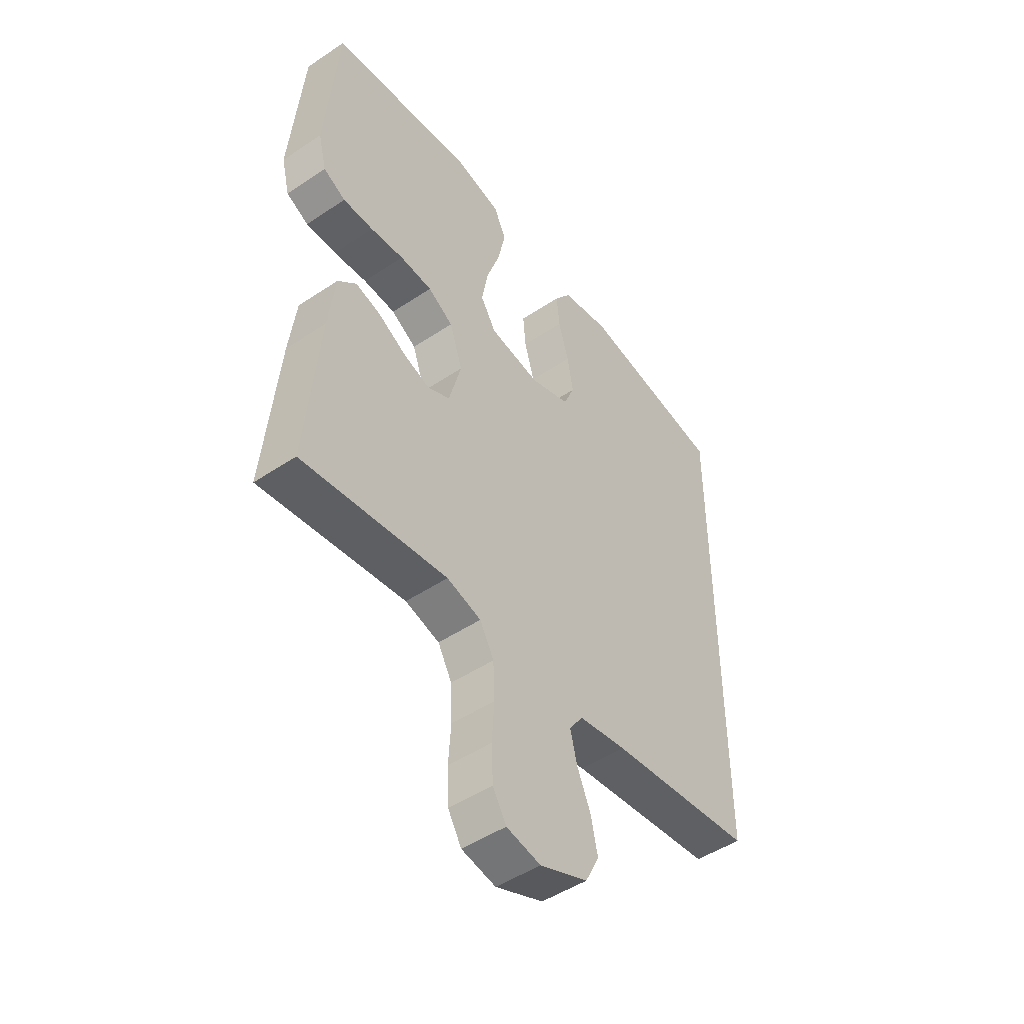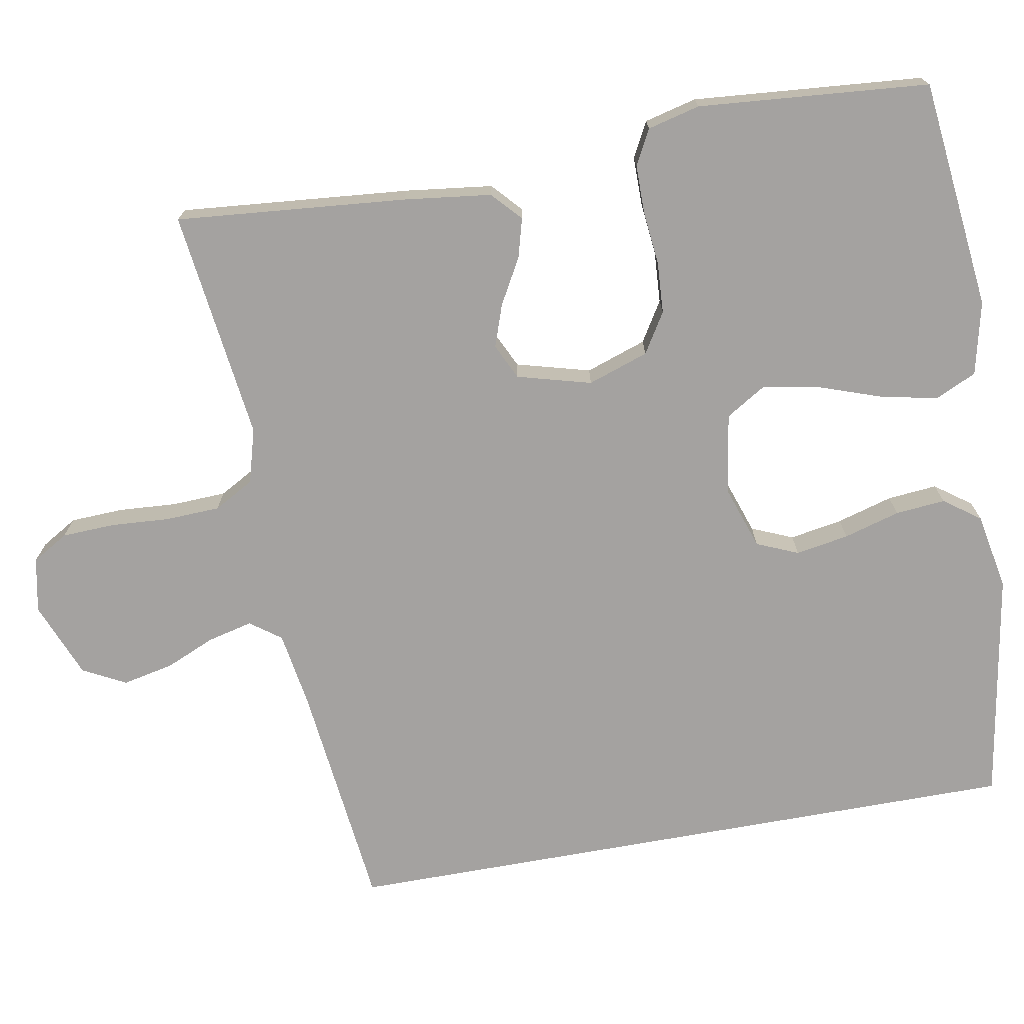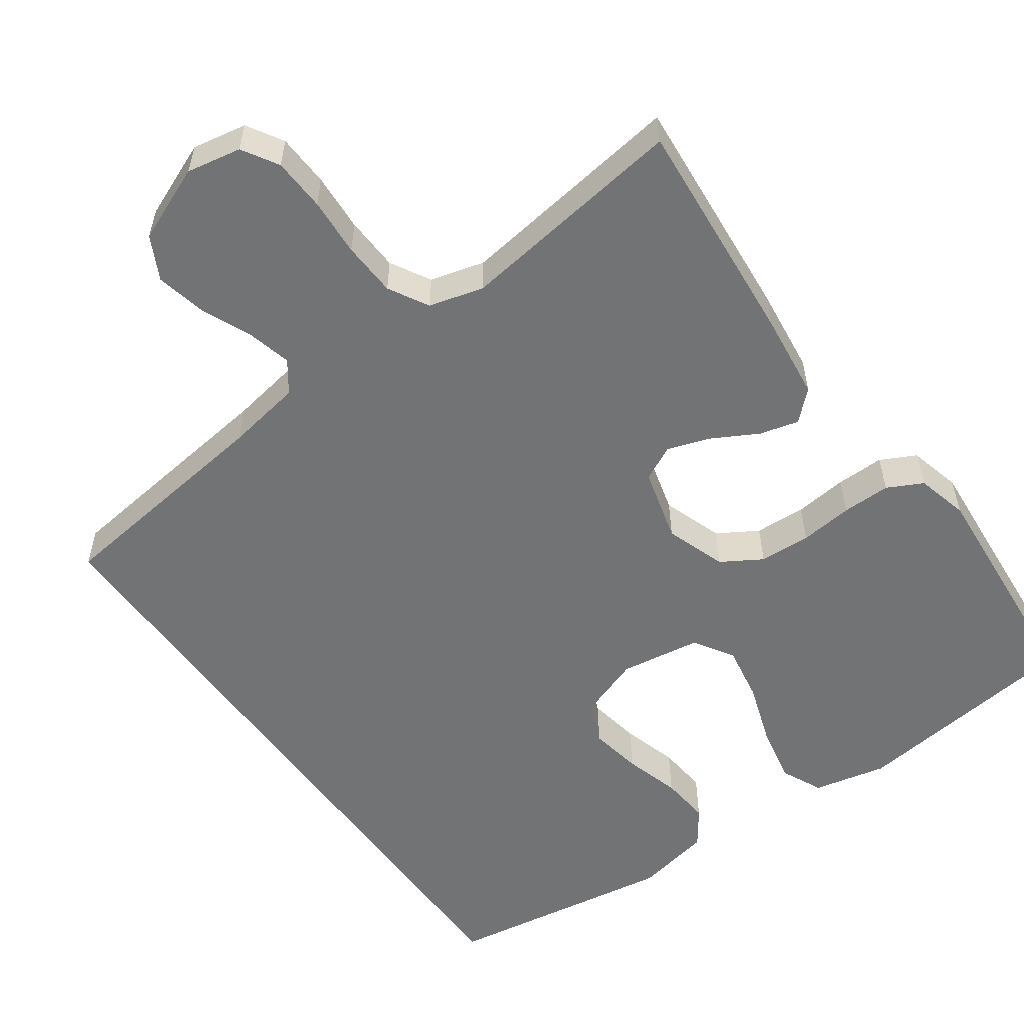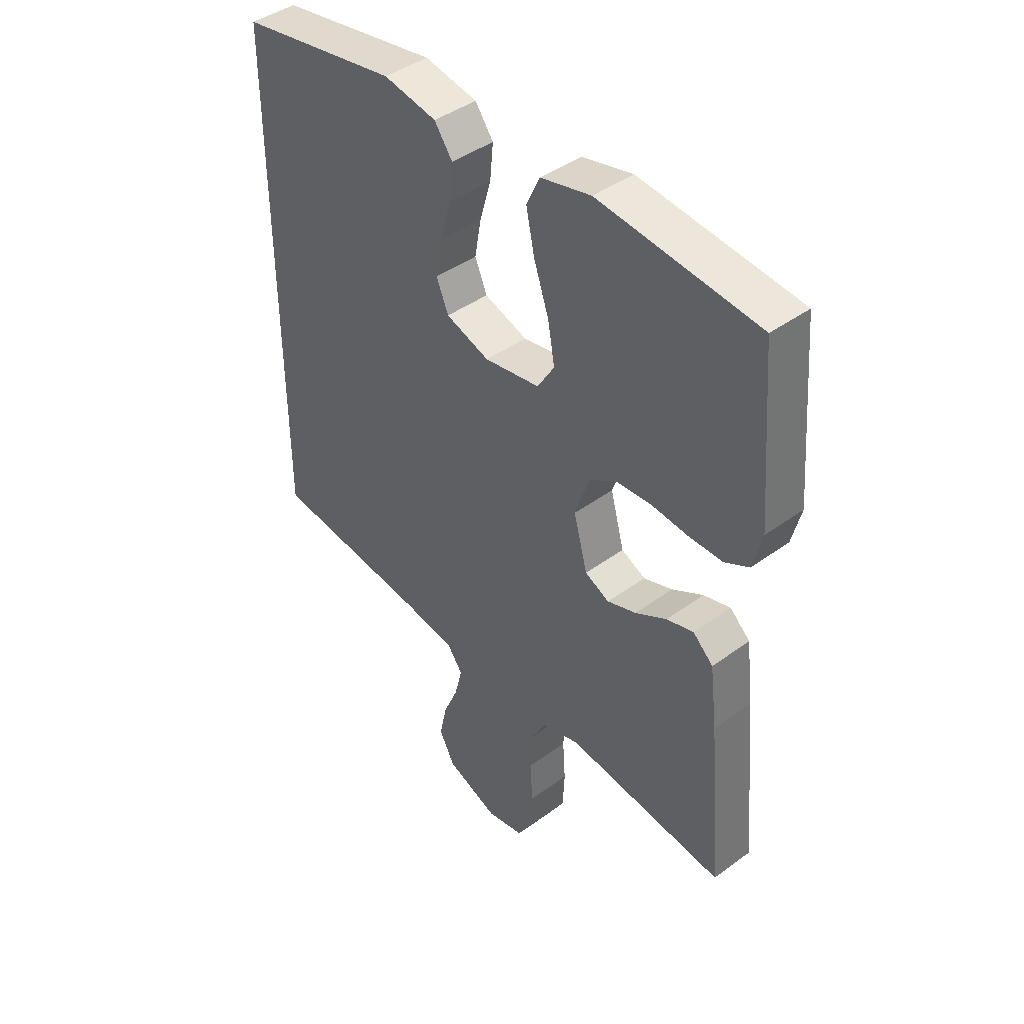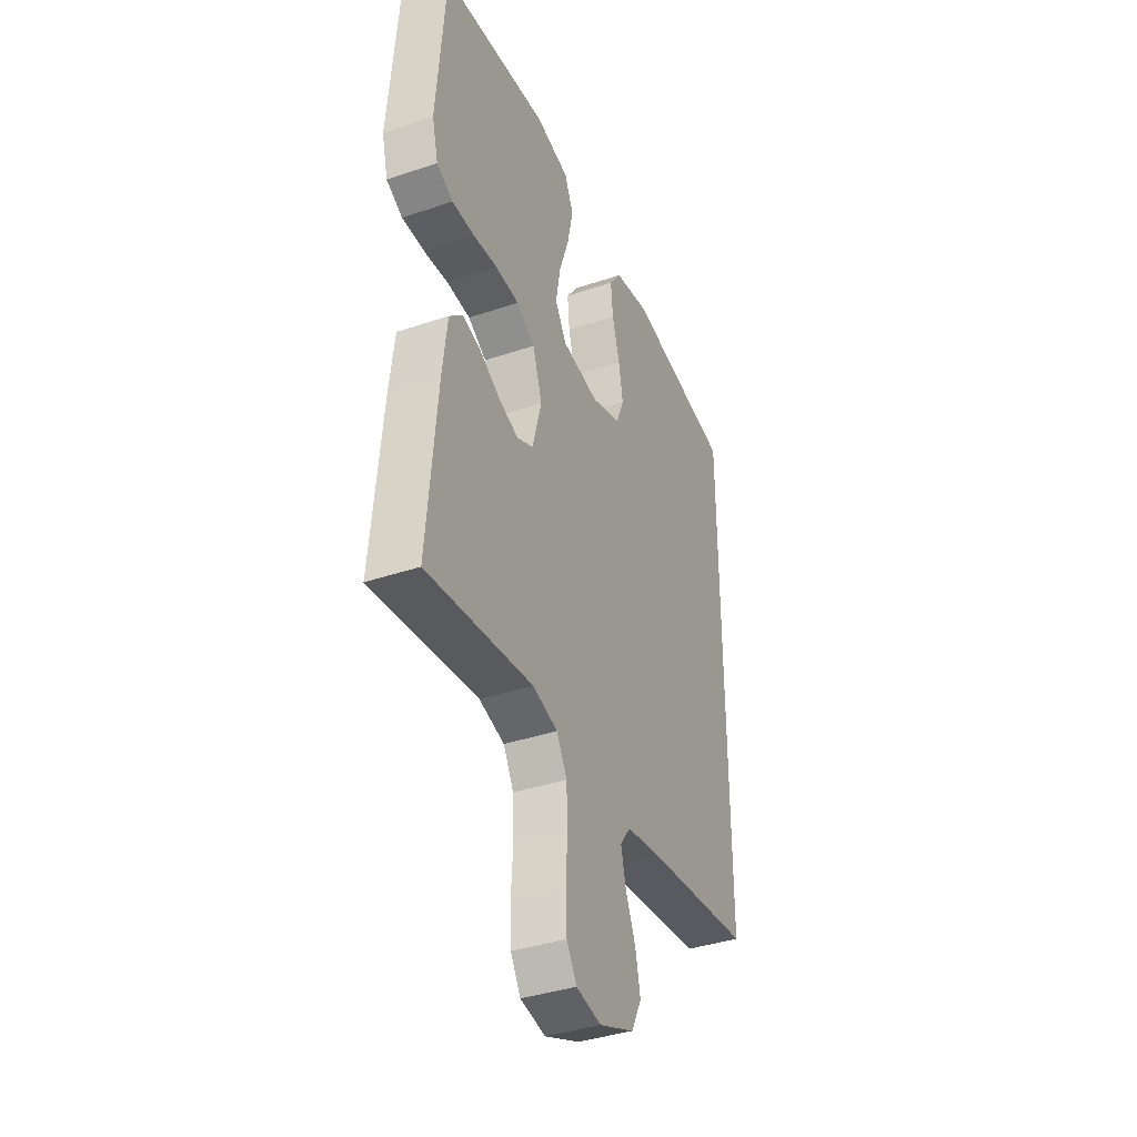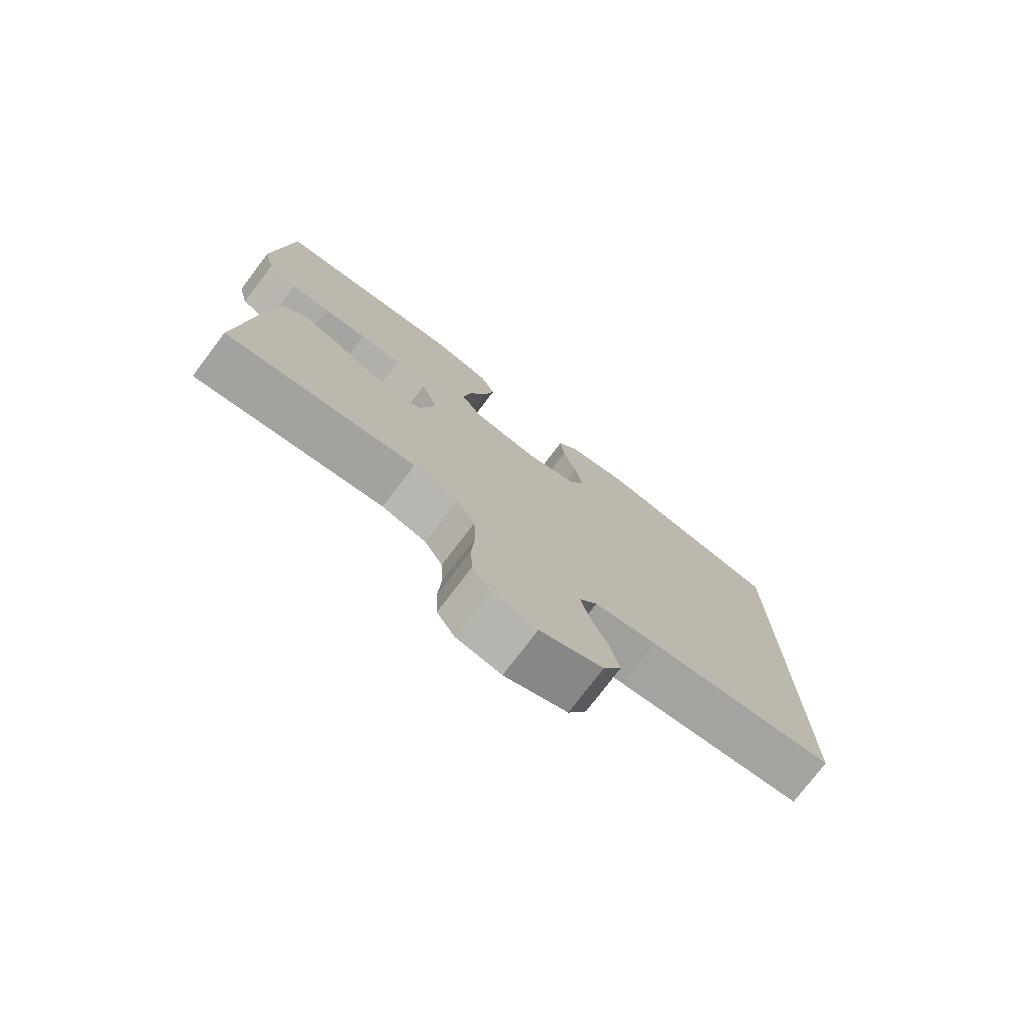
<metadata>
{"format":"obj","ext":"obj","renderer":"f3d","projection":"perspective","resolution":1024,"background":"white","views":[{"elev":-48.4,"azim":-53.2,"up":"+Z"},{"elev":-72.7,"azim":-79.8,"up":"+Y"},{"elev":-55.9,"azim":-144.1,"up":"+Y"},{"elev":42.7,"azim":-131.1,"up":"+Z"},{"elev":-38.2,"azim":-66.8,"up":"+Z"},{"elev":-76.4,"azim":-37.2,"up":"+Z"}]}
</metadata>
<code>
v 0.5 0.07 0.463
v 0.5 0.07 -0.436
v 0.2 0.07 -0.47
v 0.101 0.07 -0.486
v 0.072 0.07 -0.526
v 0.086 0.07 -0.584
v 0.114 0.07 -0.649
v 0.128 0.07 -0.715
v 0.099 0.07 -0.771
v 0 0.07 -0.811
v -0.071 0.07 -0.797
v -0.099 0.07 -0.75
v -0.102 0.07 -0.681
v -0.097 0.07 -0.605
v -0.1 0.07 -0.534
v -0.129 0.07 -0.482
v -0.2 0.07 -0.462
v -0.5 0.07 -0.5
v -0.473 0.07 -0.2
v -0.459 0.07 -0.087
v -0.421 0.07 -0.052
v -0.37 0.07 -0.066
v -0.311 0.07 -0.099
v -0.256 0.07 -0.118
v -0.21 0.07 -0.096
v -0.184 0.07 0
v -0.211 0.07 0.079
v -0.263 0.07 0.111
v -0.33 0.07 0.115
v -0.399 0.07 0.108
v -0.462 0.07 0.108
v -0.508 0.07 0.132
v -0.525 0.07 0.2
v -0.5 0.07 0.5
v -0.2 0.07 0.533
v -0.105 0.07 0.511
v -0.08 0.07 0.457
v -0.096 0.07 0.382
v -0.124 0.07 0.301
v -0.137 0.07 0.228
v -0.105 0.07 0.176
v 0 0.07 0.159
v 0.082 0.07 0.187
v 0.105 0.07 0.241
v 0.093 0.07 0.31
v 0.072 0.07 0.383
v 0.066 0.07 0.448
v 0.1 0.07 0.495
v 0.2 0.07 0.514
v 0.5 0 0.463
v 0.5 0 -0.436
v 0.2 0 -0.47
v 0.101 0 -0.486
v 0.072 0 -0.526
v 0.086 0 -0.584
v 0.114 0 -0.649
v 0.128 0 -0.715
v 0.099 0 -0.771
v 0 0 -0.811
v -0.071 0 -0.797
v -0.099 0 -0.75
v -0.102 0 -0.681
v -0.097 0 -0.605
v -0.1 0 -0.534
v -0.129 0 -0.482
v -0.2 0 -0.462
v -0.5 0 -0.5
v -0.473 0 -0.2
v -0.459 0 -0.087
v -0.421 0 -0.052
v -0.37 0 -0.066
v -0.311 0 -0.099
v -0.256 0 -0.118
v -0.21 0 -0.096
v -0.184 0 0
v -0.211 0 0.079
v -0.263 0 0.111
v -0.33 0 0.115
v -0.399 0 0.108
v -0.462 0 0.108
v -0.508 0 0.132
v -0.525 0 0.2
v -0.5 0 0.5
v -0.2 0 0.533
v -0.105 0 0.511
v -0.08 0 0.457
v -0.096 0 0.382
v -0.124 0 0.301
v -0.137 0 0.228
v -0.105 0 0.176
v 0 0 0.159
v 0.082 0 0.187
v 0.105 0 0.241
v 0.093 0 0.31
v 0.072 0 0.383
v 0.066 0 0.448
v 0.1 0 0.495
v 0.2 0 0.514
f 45 46 47 48
f 44 45 48 49
f 36 37 38 39
f 36 39 40
f 35 36 40
f 34 35 40
f 33 34 40 41
f 29 30 31 32
f 28 29 32 33
f 20 21 22 23
f 20 23 24
f 17 18 19 20
f 16 17 20 24
f 15 16 24 25
f 11 12 13 14
f 11 14 15
f 10 11 15
f 6 7 8 9
f 5 6 9 10
f 49 1 2 3
f 44 49 3 4
f 28 33 41 42
f 27 28 42
f 26 27 42 43
f 25 26 43
f 5 10 15 25
f 5 25 43
f 4 5 43 44
f 97 96 95 94
f 98 97 94 93
f 88 87 86 85
f 89 88 85
f 89 85 84
f 89 84 83
f 90 89 83 82
f 81 80 79 78
f 82 81 78 77
f 72 71 70 69
f 73 72 69
f 69 68 67 66
f 73 69 66 65
f 74 73 65 64
f 63 62 61 60
f 64 63 60
f 64 60 59
f 58 57 56 55
f 59 58 55 54
f 52 51 50 98
f 53 52 98 93
f 91 90 82 77
f 91 77 76
f 92 91 76 75
f 92 75 74
f 74 64 59 54
f 92 74 54
f 93 92 54 53
f 1 50 51 2
f 2 51 52 3
f 3 52 53 4
f 4 53 54 5
f 5 54 55 6
f 6 55 56 7
f 7 56 57 8
f 8 57 58 9
f 9 58 59 10
f 10 59 60 11
f 11 60 61 12
f 12 61 62 13
f 13 62 63 14
f 14 63 64 15
f 15 64 65 16
f 16 65 66 17
f 17 66 67 18
f 18 67 68 19
f 19 68 69 20
f 20 69 70 21
f 21 70 71 22
f 22 71 72 23
f 23 72 73 24
f 24 73 74 25
f 25 74 75 26
f 26 75 76 27
f 27 76 77 28
f 28 77 78 29
f 29 78 79 30
f 30 79 80 31
f 31 80 81 32
f 32 81 82 33
f 33 82 83 34
f 34 83 84 35
f 35 84 85 36
f 36 85 86 37
f 37 86 87 38
f 38 87 88 39
f 39 88 89 40
f 40 89 90 41
f 41 90 91 42
f 42 91 92 43
f 43 92 93 44
f 44 93 94 45
f 45 94 95 46
f 46 95 96 47
f 47 96 97 48
f 48 97 98 49
f 49 98 50 1

</code>
